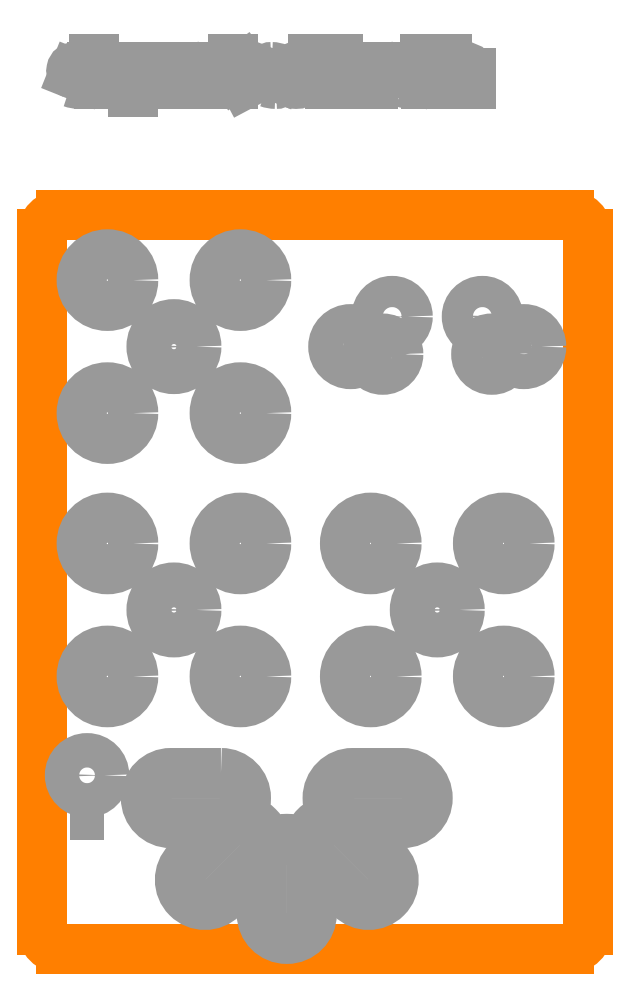
<metadata>
{"format":"dxf","ext":"dxf","renderer":"ezdxf+matplotlib","layout":"modelspace","background":"white","min_lineweight":24,"dpi":150}
</metadata>
<code>
0
SECTION
2
ENTITIES
0
LINE
8
20
10
0
20
1
30
0
11
0
21
38
31
0
0
ARC
8
20
10
1
20
38
30
0
40
1
50
90
51
180
0
LINE
8
20
10
1
20
39
30
0
11
28
21
39
31
0
0
ARC
8
20
10
28
20
38
30
0
40
1
50
0
51
90
0
LINE
8
20
10
29
20
38
30
0
11
29
21
1
31
0
0
ARC
8
20
10
28
20
1
30
0
40
1
50
270
51
0
0
LINE
8
20
10
28
20
0
30
0
11
1
21
0
31
0
0
ARC
8
20
10
1
20
1
30
0
40
1
50
180
51
270
0
INSERT
8
30
2
OFFSETP100
10
16.5
20
8
30
0
41
2.66
42
2.66
43
1
50
0
0
INSERT
8
30
2
OFFSETP100
10
13
20
4.5
30
0
41
2.66
42
2.66
43
1
50
270
0
INSERT
8
30
2
OFFSETP100
10
9.5
20
8
30
0
41
2.66
42
2.66
43
1
50
180
0
INSERT
8
30
2
OFFSETP100
10
15.47
20
5.53
30
0
41
2.66
42
2.66
43
1
50
315
0
INSERT
8
30
2
OFFSETP100
10
10.53
20
5.53
30
0
41
2.66
42
2.66
43
1
50
225
0
INSERT
8
30
2
ROUNDP
10
17.46
20
21.54
30
0
41
2.743
42
2.743
43
1
50
45
0
INSERT
8
30
2
ROUNDP
10
24.54
20
21.54
30
0
41
2.743
42
2.743
43
1
50
45
0
INSERT
8
30
2
ROUNDP
10
24.54
20
14.46
30
0
41
2.743
42
2.743
43
1
50
45
0
INSERT
8
30
2
ROUNDP
10
17.46
20
14.46
30
0
41
2.743
42
2.743
43
1
50
45
0
INSERT
8
30
2
ROUNDP
10
21
20
18
30
0
41
2.388
42
2.388
43
1
50
45
0
INSERT
8
30
2
ROUNDP
10
3.465
20
35.54
30
0
41
2.743
42
2.743
43
1
50
45
0
INSERT
8
30
2
ROUNDP
10
10.54
20
35.54
30
0
41
2.743
42
2.743
43
1
50
45
0
INSERT
8
30
2
ROUNDP
10
10.54
20
28.46
30
0
41
2.743
42
2.743
43
1
50
45
0
INSERT
8
30
2
ROUNDP
10
3.465
20
28.46
30
0
41
2.743
42
2.743
43
1
50
45
0
INSERT
8
30
2
ROUNDP
10
7
20
32
30
0
41
2.388
42
2.388
43
1
50
45
0
INSERT
8
30
2
ROUNDP
10
3.465
20
21.54
30
0
41
2.743
42
2.743
43
1
50
45
0
INSERT
8
30
2
ROUNDP
10
10.54
20
21.54
30
0
41
2.743
42
2.743
43
1
50
45
0
INSERT
8
30
2
ROUNDP
10
10.54
20
14.46
30
0
41
2.743
42
2.743
43
1
50
45
0
INSERT
8
30
2
ROUNDP
10
3.465
20
14.46
30
0
41
2.743
42
2.743
43
1
50
45
0
INSERT
8
30
2
ROUNDP
10
7
20
18
30
0
41
2.388
42
2.388
43
1
50
45
0
INSERT
8
30
2
ROUNDP
10
23.9
20
31.6
30
0
41
1.66
42
1.66
43
1
50
0
0
INSERT
8
30
2
ROUNDP
10
18.1
20
31.6
30
0
41
1.66
42
1.66
43
1
50
0
0
INSERT
8
30
2
ROUNDP
10
23.4
20
33.6
30
0
41
1.66
42
1.66
43
1
50
0
0
INSERT
8
30
2
ROUNDP
10
18.6
20
33.6
30
0
41
1.66
42
1.66
43
1
50
0
0
INSERT
8
30
2
ROUNDP
10
25.6
20
32
30
0
41
1.86
42
1.86
43
1
50
0
0
INSERT
8
30
2
ROUNDP
10
16.4
20
32
30
0
41
1.86
42
1.86
43
1
50
0
0
INSERT
8
30
2
SQUAREP
10
2.381
20
6.668
30
0
41
1.829
42
1.829
43
1
50
90
0
INSERT
8
30
2
ROUNDP
10
2.381
20
9.207
30
0
41
1.829
42
1.829
43
1
50
90
0
LINE
8
30
10
2.041
20
46.34
30
0
11
1.667
21
46.49
31
0
0
ARC
8
30
10
1.739
20
46.67
30
0
40
0.1939
50
89.18
51
248.2
0
ARC
8
30
10
1.73
20
46.02
30
0
40
0.8493
50
65.76
51
89.18
0
ARC
8
30
10
1.969
20
46.16
30
0
40
0.1939
50
269.2
51
68.2
0
ARC
8
30
10
1.984
20
47.24
30
0
40
1.268
50
250.2
51
269.2
0
LINE
8
30
10
2.62
20
46.87
30
0
11
3.069
21
46.87
31
0
0
LINE
8
30
10
2.77
20
47.31
30
0
11
2.77
21
46.19
31
0
0
ARC
8
30
10
2.994
20
46.19
30
0
40
0.2244
50
180
51
270
0
LINE
8
30
10
2.994
20
45.97
30
0
11
3.069
21
45.97
31
0
0
LINE
8
30
10
3.608
20
46.27
30
0
11
3.608
21
46.57
31
0
0
ARC
8
30
10
3.908
20
46.57
30
0
40
0.2992
50
0
51
180
0
LINE
8
30
10
4.207
20
46.57
30
0
11
4.207
21
46.27
31
0
0
ARC
8
30
10
3.908
20
46.27
30
0
40
0.2992
50
180
51
0
0
LINE
8
30
10
4.849
20
45.52
30
0
11
4.849
21
46.87
31
0
0
LINE
8
30
10
4.849
20
46.87
30
0
11
5.223
21
46.87
31
0
0
ARC
8
30
10
5.223
20
46.64
30
0
40
0.2244
50
0
51
90
0
LINE
8
30
10
5.447
20
46.64
30
0
11
5.447
21
46.19
31
0
0
ARC
8
30
10
5.223
20
46.19
30
0
40
0.2244
50
270
51
0
0
LINE
8
30
10
5.223
20
45.97
30
0
11
4.849
21
45.97
31
0
0
LINE
8
30
10
6.105
20
45.97
30
0
11
6.105
21
46.87
31
0
0
LINE
8
30
10
6.105
20
46.87
30
0
11
6.778
21
46.87
31
0
0
ARC
8
30
10
6.778
20
46.64
30
0
40
0.2244
50
0
51
90
0
LINE
8
30
10
7.003
20
46.64
30
0
11
7.003
21
45.97
31
0
0
LINE
8
30
10
6.554
20
45.97
30
0
11
6.554
21
46.87
31
0
0
LINE
8
30
10
8.259
20
46.49
30
0
11
7.922
21
46.49
31
0
0
ARC
8
30
10
7.922
20
46.23
30
0
40
0.2618
50
90
51
270
0
LINE
8
30
10
7.922
20
45.97
30
0
11
8.259
21
45.97
31
0
0
LINE
8
30
10
8.259
20
45.97
30
0
11
8.259
21
46.64
31
0
0
ARC
8
30
10
8.035
20
46.64
30
0
40
0.2244
50
0
51
90
0
LINE
8
30
10
8.035
20
46.87
30
0
11
7.735
21
46.87
31
0
0
LINE
8
30
10
9.387
20
46.34
30
0
11
9.013
21
46.49
31
0
0
ARC
8
30
10
9.085
20
46.67
30
0
40
0.1939
50
89.18
51
248.2
0
ARC
8
30
10
9.076
20
46.02
30
0
40
0.8493
50
65.76
51
89.18
0
ARC
8
30
10
9.315
20
46.16
30
0
40
0.1939
50
269.2
51
68.2
0
ARC
8
30
10
9.331
20
47.24
30
0
40
1.268
50
250.2
51
269.2
0
LINE
8
30
10
10.15
20
45.97
30
0
11
10.15
21
47.31
31
0
0
LINE
8
30
10
10.75
20
46.87
30
0
11
10.15
21
46.42
31
0
0
LINE
8
30
10
10.75
20
45.97
30
0
11
10.41
21
46.6
31
0
0
LINE
8
30
10
12.49
20
46.34
30
0
11
12.12
21
46.49
31
0
0
ARC
8
30
10
12.19
20
46.67
30
0
40
0.1939
50
89.18
51
248.2
0
ARC
8
30
10
12.18
20
46.02
30
0
40
0.8493
50
65.76
51
89.18
0
ARC
8
30
10
12.42
20
46.16
30
0
40
0.1939
50
269.2
51
68.2
0
ARC
8
30
10
12.43
20
47.24
30
0
40
1.268
50
250.2
51
269.2
0
LINE
8
30
10
13.19
20
46.27
30
0
11
13.19
21
46.57
31
0
0
ARC
8
30
10
13.49
20
46.57
30
0
40
0.2992
50
0
51
180
0
LINE
8
30
10
13.79
20
46.57
30
0
11
13.79
21
46.27
31
0
0
ARC
8
30
10
13.49
20
46.27
30
0
40
0.2992
50
180
51
0
0
LINE
8
30
10
14.39
20
47.31
30
0
11
14.39
21
46.19
31
0
0
ARC
8
30
10
14.61
20
46.19
30
0
40
0.2244
50
180
51
270
0
LINE
8
30
10
15.7
20
47.31
30
0
11
15.7
21
45.97
31
0
0
LINE
8
30
10
15.7
20
45.97
30
0
11
15.32
21
45.97
31
0
0
ARC
8
30
10
15.32
20
46.19
30
0
40
0.2244
50
180
51
270
0
LINE
8
30
10
15.1
20
46.19
30
0
11
15.1
21
46.64
31
0
0
ARC
8
30
10
15.32
20
46.64
30
0
40
0.2244
50
90
51
180
0
LINE
8
30
10
15.32
20
46.87
30
0
11
15.7
21
46.87
31
0
0
LINE
8
30
10
16.94
20
45.97
30
0
11
16.56
21
45.97
31
0
0
ARC
8
30
10
16.56
20
46.19
30
0
40
0.2244
50
180
51
270
0
LINE
8
30
10
16.34
20
46.19
30
0
11
16.34
21
46.57
31
0
0
ARC
8
30
10
16.64
20
46.57
30
0
40
0.2992
50
0
51
180
0
LINE
8
30
10
16.94
20
46.57
30
0
11
16.94
21
46.42
31
0
0
LINE
8
30
10
16.94
20
46.42
30
0
11
16.34
21
46.42
31
0
0
LINE
8
30
10
17.58
20
45.97
30
0
11
17.58
21
46.87
31
0
0
LINE
8
30
10
17.58
20
46.87
30
0
11
18.03
21
46.87
31
0
0
LINE
8
30
10
18.03
20
46.87
30
0
11
18.03
21
46.72
31
0
0
LINE
8
30
10
19.7
20
46.34
30
0
11
19.33
21
46.49
31
0
0
ARC
8
30
10
19.4
20
46.67
30
0
40
0.1939
50
89.18
51
248.2
0
ARC
8
30
10
19.39
20
46.02
30
0
40
0.8493
50
65.76
51
89.18
0
ARC
8
30
10
19.63
20
46.16
30
0
40
0.1939
50
269.2
51
68.2
0
ARC
8
30
10
19.64
20
47.24
30
0
40
1.268
50
250.2
51
269.2
0
LINE
8
30
10
20.38
20
45.97
30
0
11
20.38
21
46.87
31
0
0
LINE
8
30
10
20.34
20
47.24
30
0
11
20.34
21
47.31
31
0
0
LINE
8
30
10
20.34
20
47.31
30
0
11
20.42
21
47.31
31
0
0
LINE
8
30
10
20.42
20
47.31
30
0
11
20.42
21
47.24
31
0
0
LINE
8
30
10
20.42
20
47.24
30
0
11
20.34
21
47.24
31
0
0
LINE
8
30
10
21.54
20
47.31
30
0
11
21.54
21
45.97
31
0
0
LINE
8
30
10
21.54
20
45.97
30
0
11
21.16
21
45.97
31
0
0
ARC
8
30
10
21.16
20
46.19
30
0
40
0.2244
50
180
51
270
0
LINE
8
30
10
20.94
20
46.19
30
0
11
20.94
21
46.64
31
0
0
ARC
8
30
10
21.16
20
46.64
30
0
40
0.2244
50
90
51
180
0
LINE
8
30
10
21.16
20
46.87
30
0
11
21.54
21
46.87
31
0
0
LINE
8
30
10
22.78
20
45.97
30
0
11
22.4
21
45.97
31
0
0
ARC
8
30
10
22.4
20
46.19
30
0
40
0.2244
50
180
51
270
0
LINE
8
30
10
22.18
20
46.19
30
0
11
22.18
21
46.57
31
0
0
ARC
8
30
10
22.48
20
46.57
30
0
40
0.2992
50
0
51
180
0
LINE
8
30
10
22.78
20
46.57
30
0
11
22.78
21
46.42
31
0
0
LINE
8
30
10
22.78
20
46.42
30
0
11
22.18
21
46.42
31
0
0
ENDSEC
0
EOF

</code>
